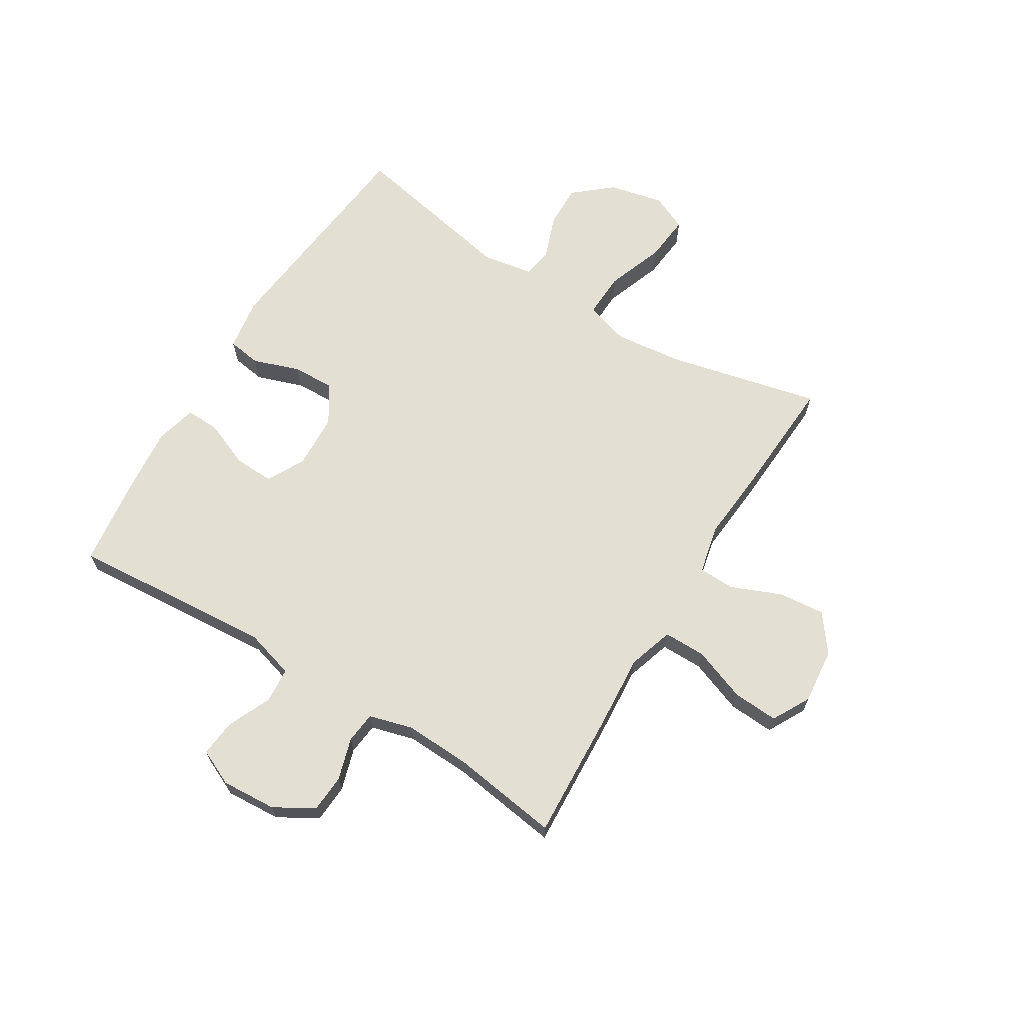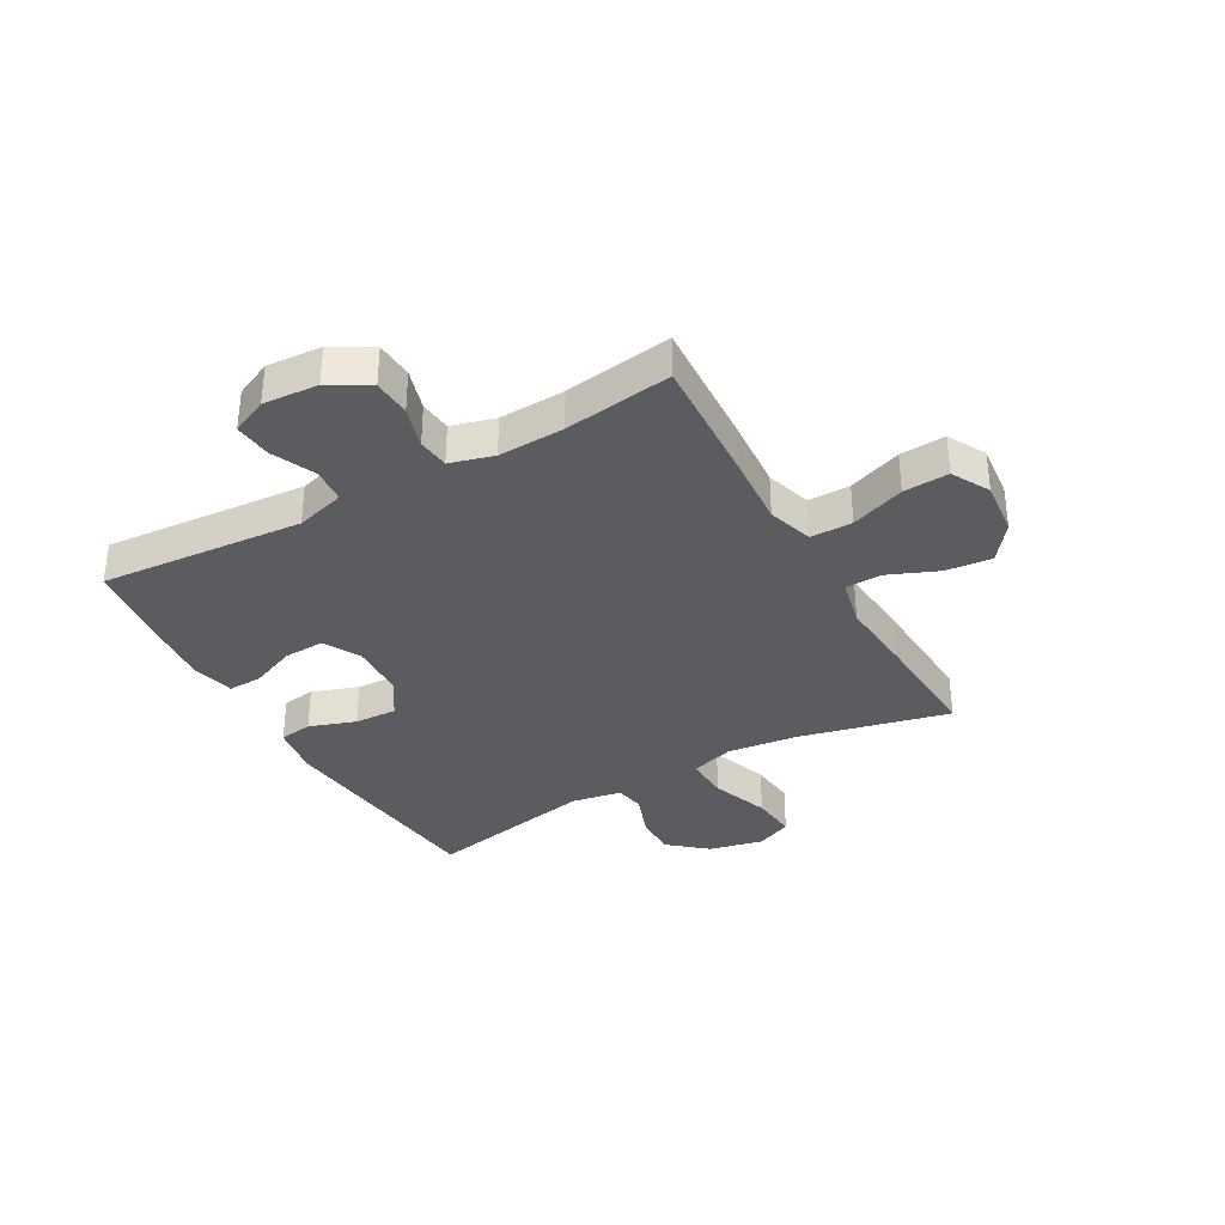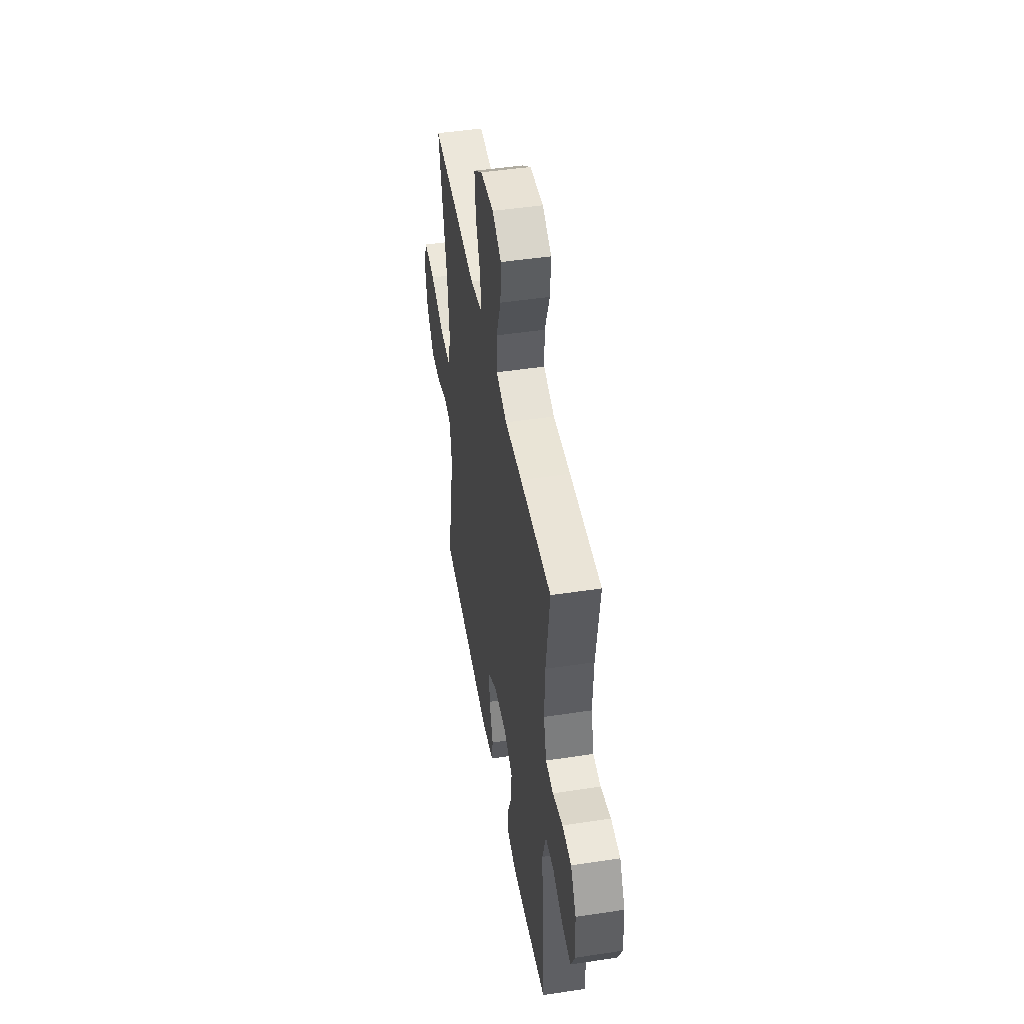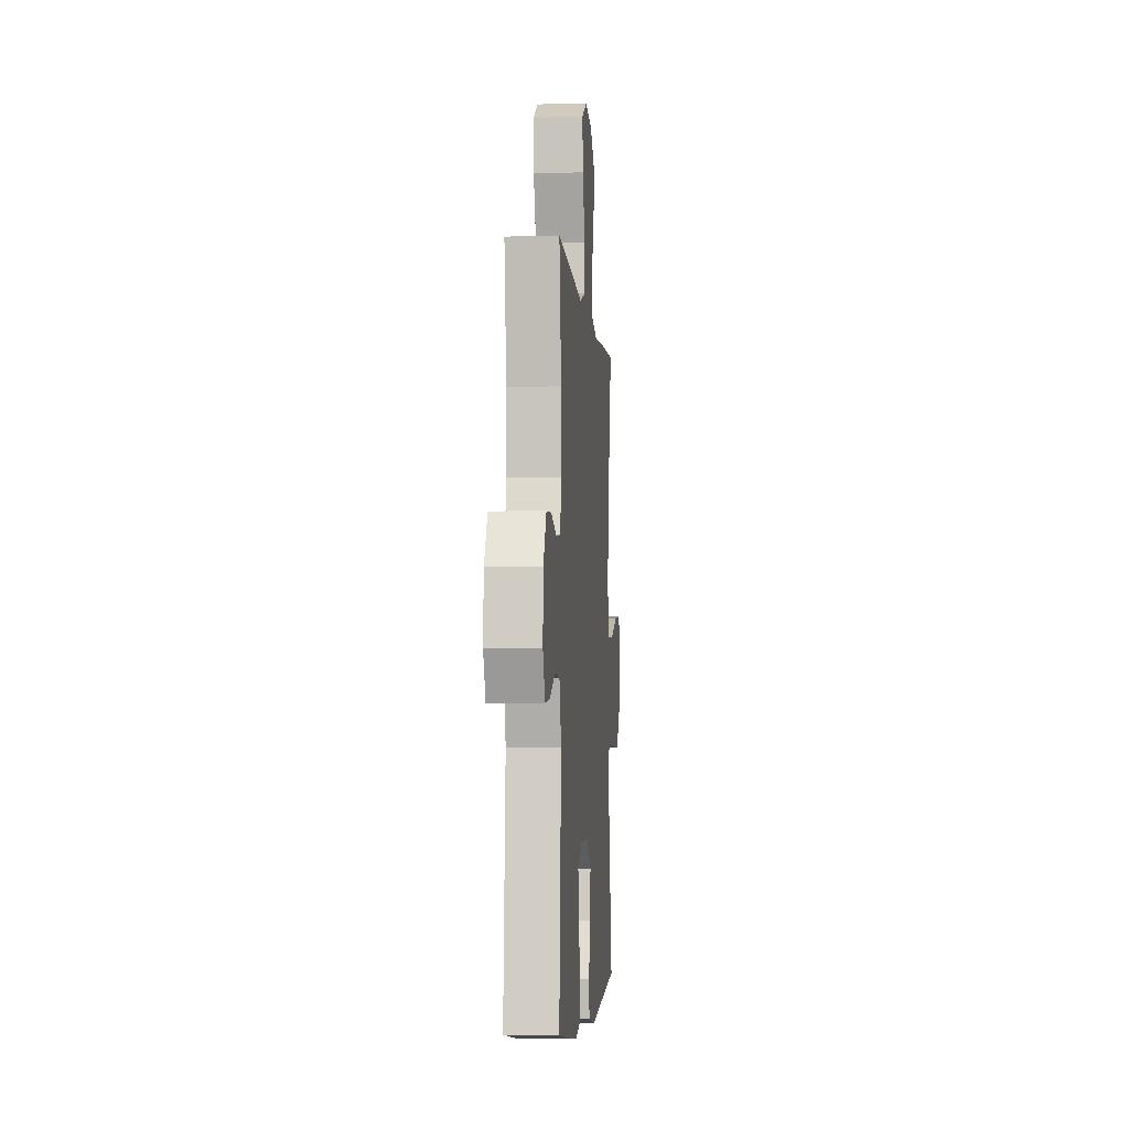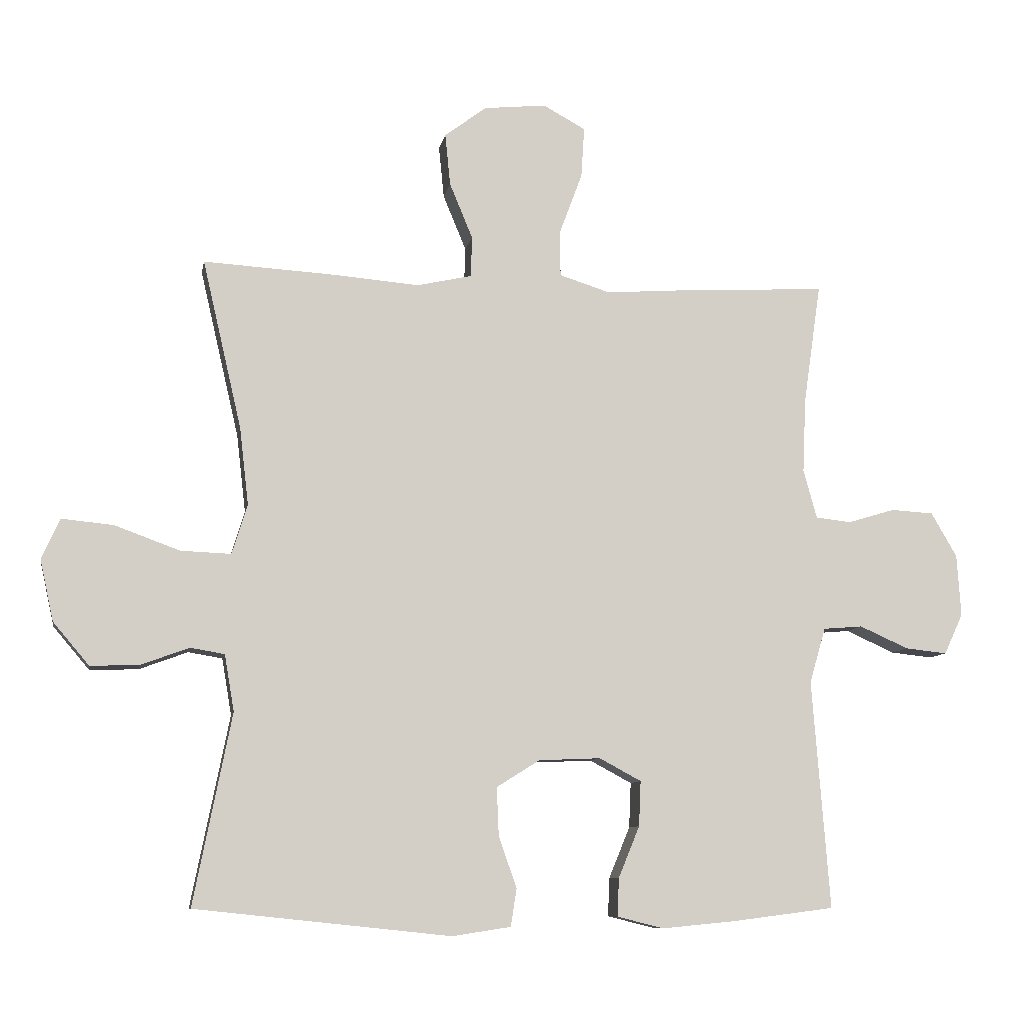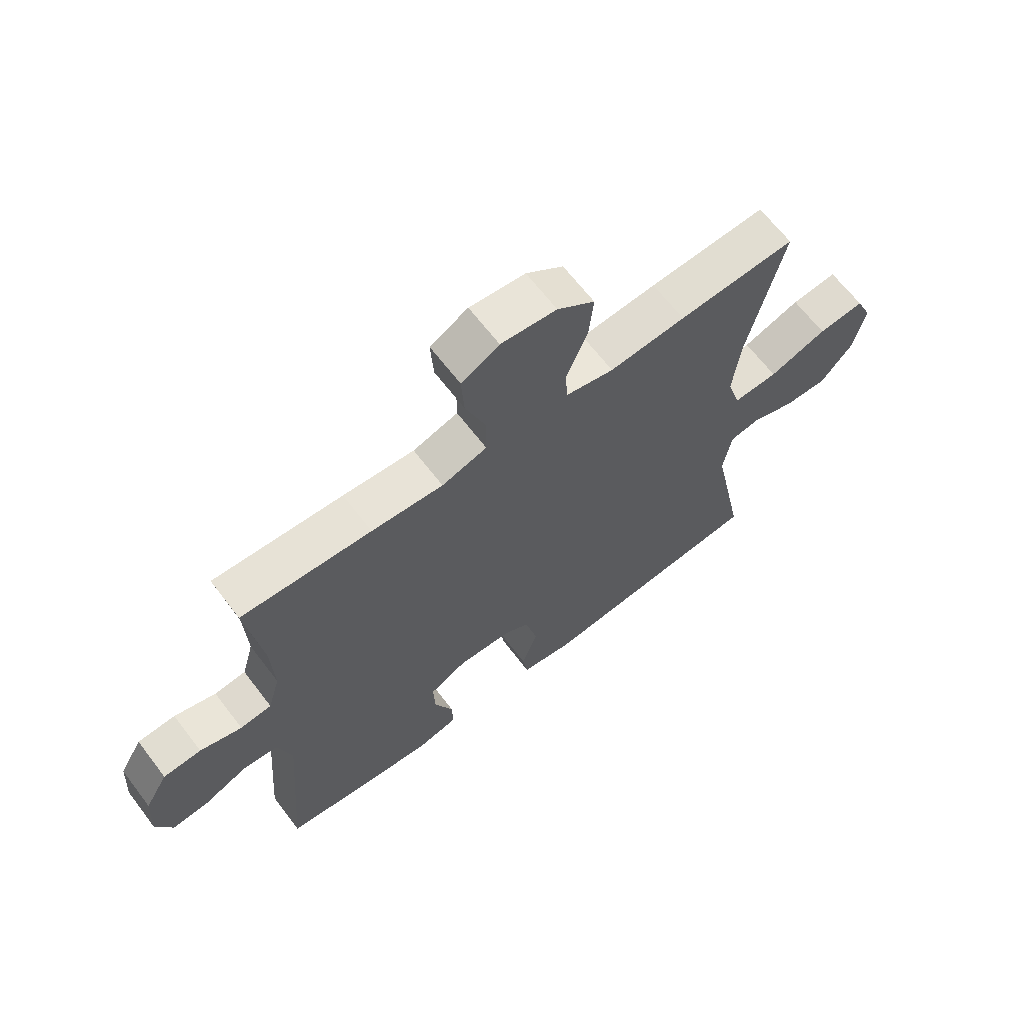
<metadata>
{"format":"obj","ext":"obj","renderer":"f3d","projection":"perspective","resolution":1024,"background":"white","views":[{"elev":66.7,"azim":-58.5,"up":"+Y"},{"elev":-34.7,"azim":-60.7,"up":"+Y"},{"elev":47.1,"azim":-99.8,"up":"+Z"},{"elev":-4.4,"azim":-85.3,"up":"+Z"},{"elev":-9.0,"azim":170.0,"up":"+Z"},{"elev":65.6,"azim":-37.3,"up":"+Z"}]}
</metadata>
<code>
v -0.5 0.07 -0.5
v -0.473 0.07 -0.145
v -0.498 0.07 -0.059
v -0.559 0.07 -0.054
v -0.635 0.07 -0.088
v -0.7 0.07 -0.095
v -0.729 0.07 -0.032
v -0.723 0.07 0.064
v -0.683 0.07 0.133
v -0.617 0.07 0.137
v -0.544 0.07 0.115
v -0.489 0.07 0.121
v -0.468 0.07 0.197
v -0.473 0.07 0.312
v -0.5 0.07 0.5
v -0.273 0.07 0.488
v -0.148 0.07 0.479
v -0.069 0.07 0.504
v -0.069 0.07 0.577
v -0.104 0.07 0.671
v -0.109 0.07 0.75
v -0.043 0.07 0.786
v 0.054 0.07 0.776
v 0.119 0.07 0.727
v 0.111 0.07 0.646
v 0.075 0.07 0.559
v 0.077 0.07 0.496
v 0.162 0.07 0.477
v 0.295 0.07 0.488
v 0.5 0.07 0.5
v 0.439 0.07 0.237
v 0.425 0.07 0.116
v 0.449 0.07 0.039
v 0.527 0.07 0.042
v 0.628 0.07 0.079
v 0.709 0.07 0.087
v 0.737 0.07 0.024
v 0.716 0.07 -0.071
v 0.66 0.07 -0.137
v 0.585 0.07 -0.135
v 0.509 0.07 -0.107
v 0.456 0.07 -0.116
v 0.441 0.07 -0.204
v 0.5 0.07 -0.5
v 0.103 0.07 -0.542
v 0.012 0.07 -0.528
v 0.003 0.07 -0.47
v 0.031 0.07 -0.389
v 0.034 0.07 -0.315
v -0.033 0.07 -0.273
v -0.129 0.07 -0.269
v -0.194 0.07 -0.304
v -0.191 0.07 -0.374
v -0.158 0.07 -0.454
v -0.156 0.07 -0.513
v -0.228 0.07 -0.531
v -0.343 0.07 -0.52
v -0.5 0 -0.5
v -0.473 0 -0.145
v -0.498 0 -0.059
v -0.559 0 -0.054
v -0.635 0 -0.088
v -0.7 0 -0.095
v -0.729 0 -0.032
v -0.723 0 0.064
v -0.683 0 0.133
v -0.617 0 0.137
v -0.544 0 0.115
v -0.489 0 0.121
v -0.468 0 0.197
v -0.473 0 0.312
v -0.5 0 0.5
v -0.273 0 0.488
v -0.148 0 0.479
v -0.069 0 0.504
v -0.069 0 0.577
v -0.104 0 0.671
v -0.109 0 0.75
v -0.043 0 0.786
v 0.054 0 0.776
v 0.119 0 0.727
v 0.111 0 0.646
v 0.075 0 0.559
v 0.077 0 0.496
v 0.162 0 0.477
v 0.295 0 0.488
v 0.5 0 0.5
v 0.439 0 0.237
v 0.425 0 0.116
v 0.449 0 0.039
v 0.527 0 0.042
v 0.628 0 0.079
v 0.709 0 0.087
v 0.737 0 0.024
v 0.716 0 -0.071
v 0.66 0 -0.137
v 0.585 0 -0.135
v 0.509 0 -0.107
v 0.456 0 -0.116
v 0.441 0 -0.204
v 0.5 0 -0.5
v 0.103 0 -0.542
v 0.012 0 -0.528
v 0.003 0 -0.47
v 0.031 0 -0.389
v 0.034 0 -0.315
v -0.033 0 -0.273
v -0.129 0 -0.269
v -0.194 0 -0.304
v -0.191 0 -0.374
v -0.158 0 -0.454
v -0.156 0 -0.513
v -0.228 0 -0.531
v -0.343 0 -0.52
f 57 1 2
f 56 57 2
f 55 56 2
f 54 55 2
f 53 54 2
f 52 53 2 3
f 51 52 3
f 50 51 3
f 46 47 48
f 45 46 48
f 44 45 48
f 43 44 48
f 42 43 48 49
f 39 40 41
f 38 39 41
f 37 38 41
f 36 37 41
f 35 36 41
f 34 35 41
f 33 34 41 42
f 42 49 50
f 33 42 50
f 32 33 50
f 28 29 30 31
f 32 50 3
f 31 32 3
f 28 31 3
f 27 28 3
f 24 25 26
f 23 24 26
f 22 23 26
f 21 22 26
f 20 21 26
f 19 20 26
f 14 15 16 17
f 13 14 17 18
f 12 13 18
f 9 10 11
f 8 9 11
f 7 8 11
f 6 7 11
f 5 6 11
f 4 5 11
f 4 11 12
f 3 4 12 18
f 18 19 26 27
f 3 18 27
f 59 58 114
f 59 114 113
f 59 113 112
f 59 112 111
f 59 111 110
f 60 59 110 109
f 60 109 108
f 60 108 107
f 105 104 103
f 105 103 102
f 105 102 101
f 105 101 100
f 106 105 100 99
f 98 97 96
f 98 96 95
f 98 95 94
f 98 94 93
f 98 93 92
f 98 92 91
f 99 98 91 90
f 107 106 99
f 107 99 90
f 107 90 89
f 88 87 86 85
f 60 107 89
f 60 89 88
f 60 88 85
f 60 85 84
f 83 82 81
f 83 81 80
f 83 80 79
f 83 79 78
f 83 78 77
f 83 77 76
f 74 73 72 71
f 75 74 71 70
f 75 70 69
f 68 67 66
f 68 66 65
f 68 65 64
f 68 64 63
f 68 63 62
f 68 62 61
f 69 68 61
f 75 69 61 60
f 84 83 76 75
f 84 75 60
f 1 58 59 2
f 2 59 60 3
f 3 60 61 4
f 4 61 62 5
f 5 62 63 6
f 6 63 64 7
f 7 64 65 8
f 8 65 66 9
f 9 66 67 10
f 10 67 68 11
f 11 68 69 12
f 12 69 70 13
f 13 70 71 14
f 14 71 72 15
f 15 72 73 16
f 16 73 74 17
f 17 74 75 18
f 18 75 76 19
f 19 76 77 20
f 20 77 78 21
f 21 78 79 22
f 22 79 80 23
f 23 80 81 24
f 24 81 82 25
f 25 82 83 26
f 26 83 84 27
f 27 84 85 28
f 28 85 86 29
f 29 86 87 30
f 30 87 88 31
f 31 88 89 32
f 32 89 90 33
f 33 90 91 34
f 34 91 92 35
f 35 92 93 36
f 36 93 94 37
f 37 94 95 38
f 38 95 96 39
f 39 96 97 40
f 40 97 98 41
f 41 98 99 42
f 42 99 100 43
f 43 100 101 44
f 44 101 102 45
f 45 102 103 46
f 46 103 104 47
f 47 104 105 48
f 48 105 106 49
f 49 106 107 50
f 50 107 108 51
f 51 108 109 52
f 52 109 110 53
f 53 110 111 54
f 54 111 112 55
f 55 112 113 56
f 56 113 114 57
f 57 114 58 1

</code>
